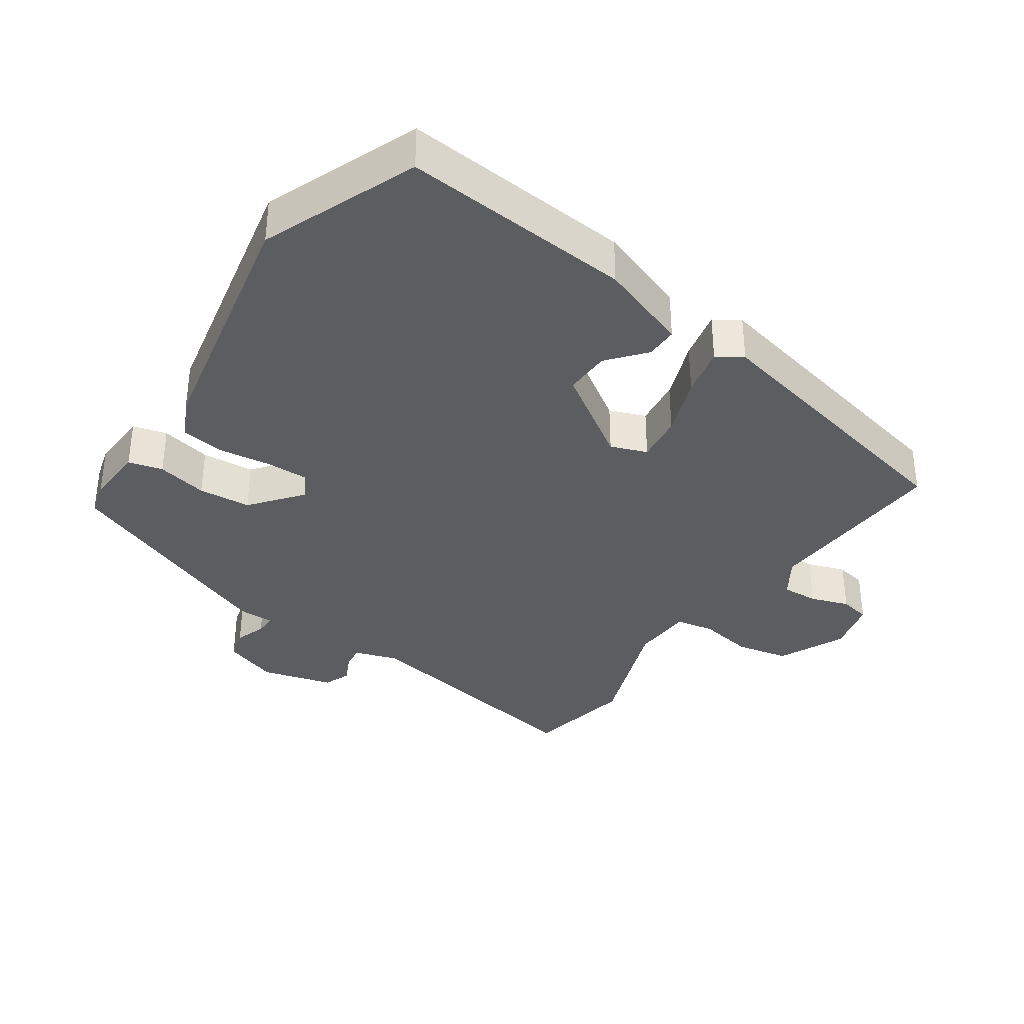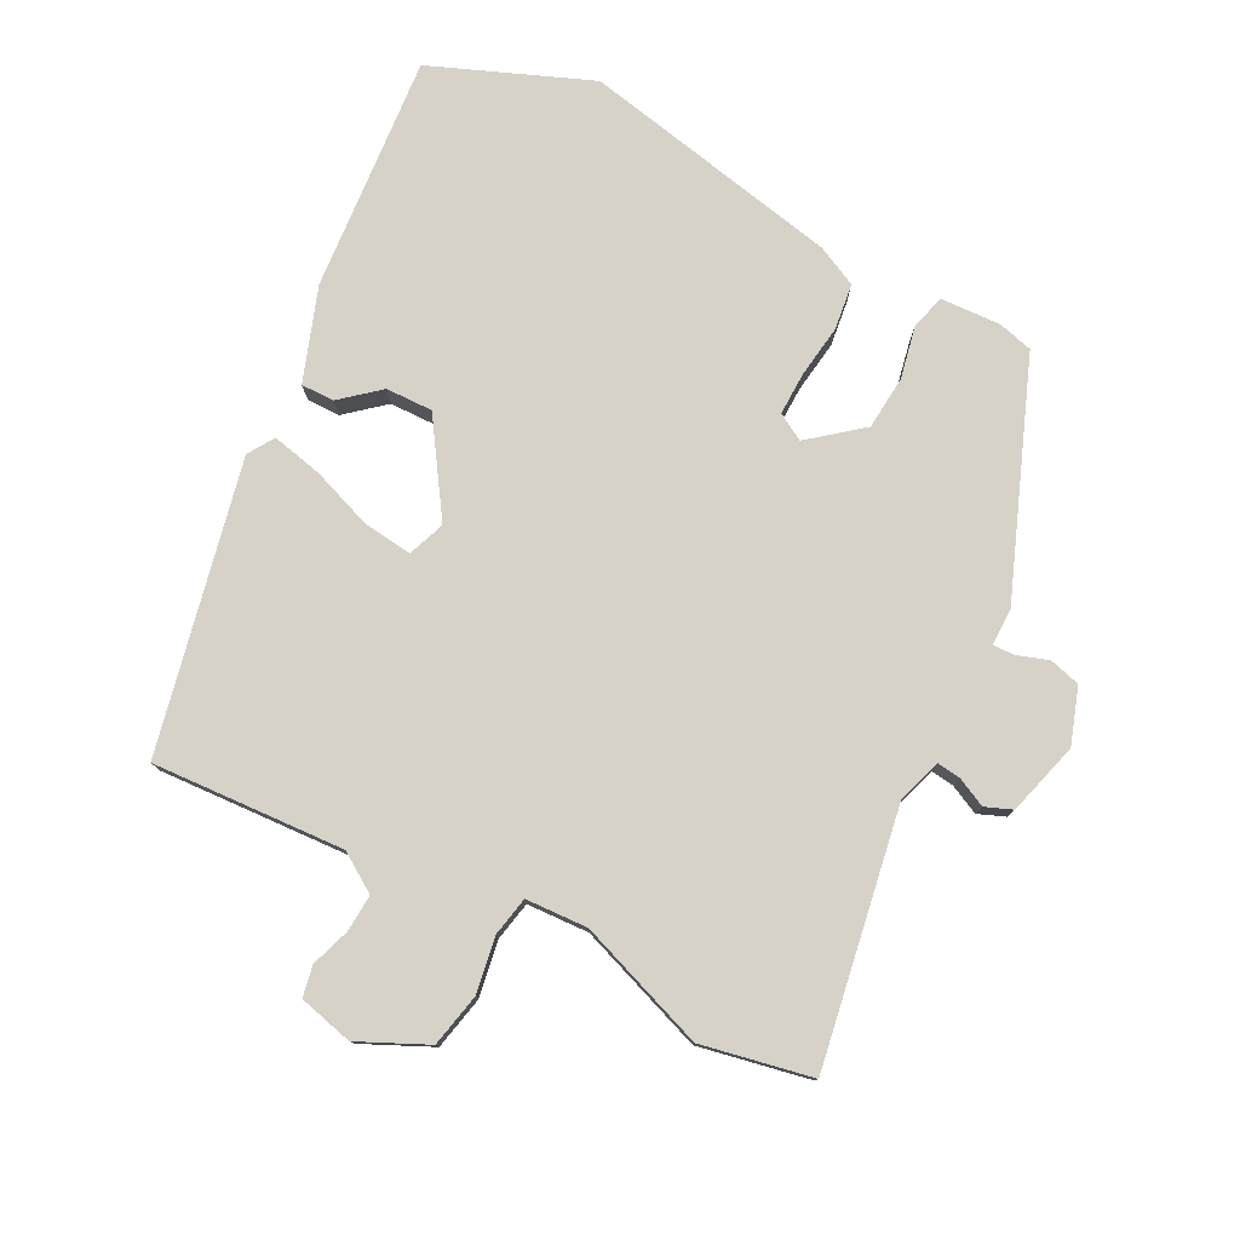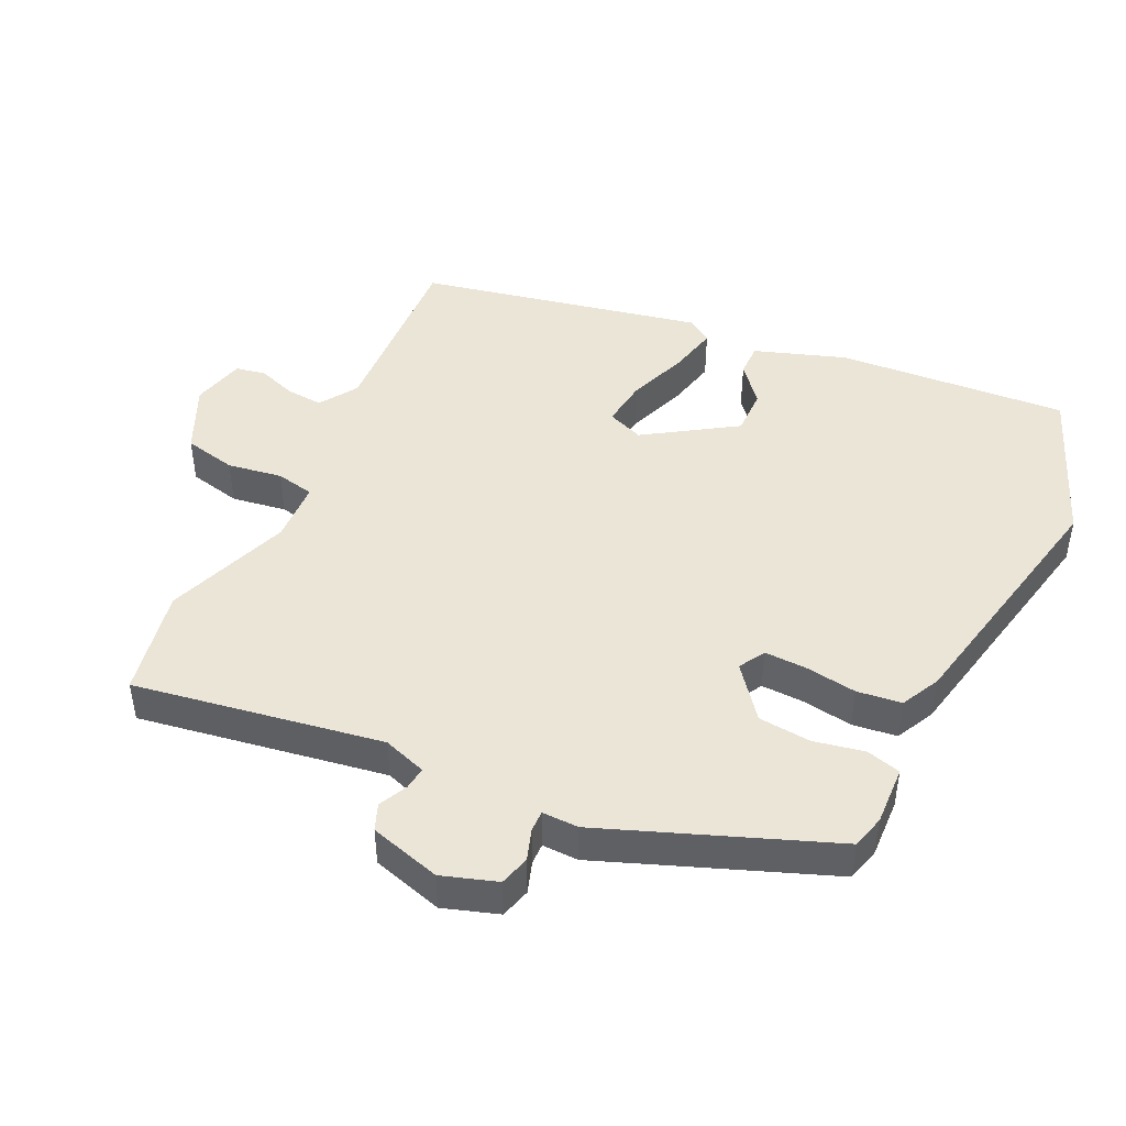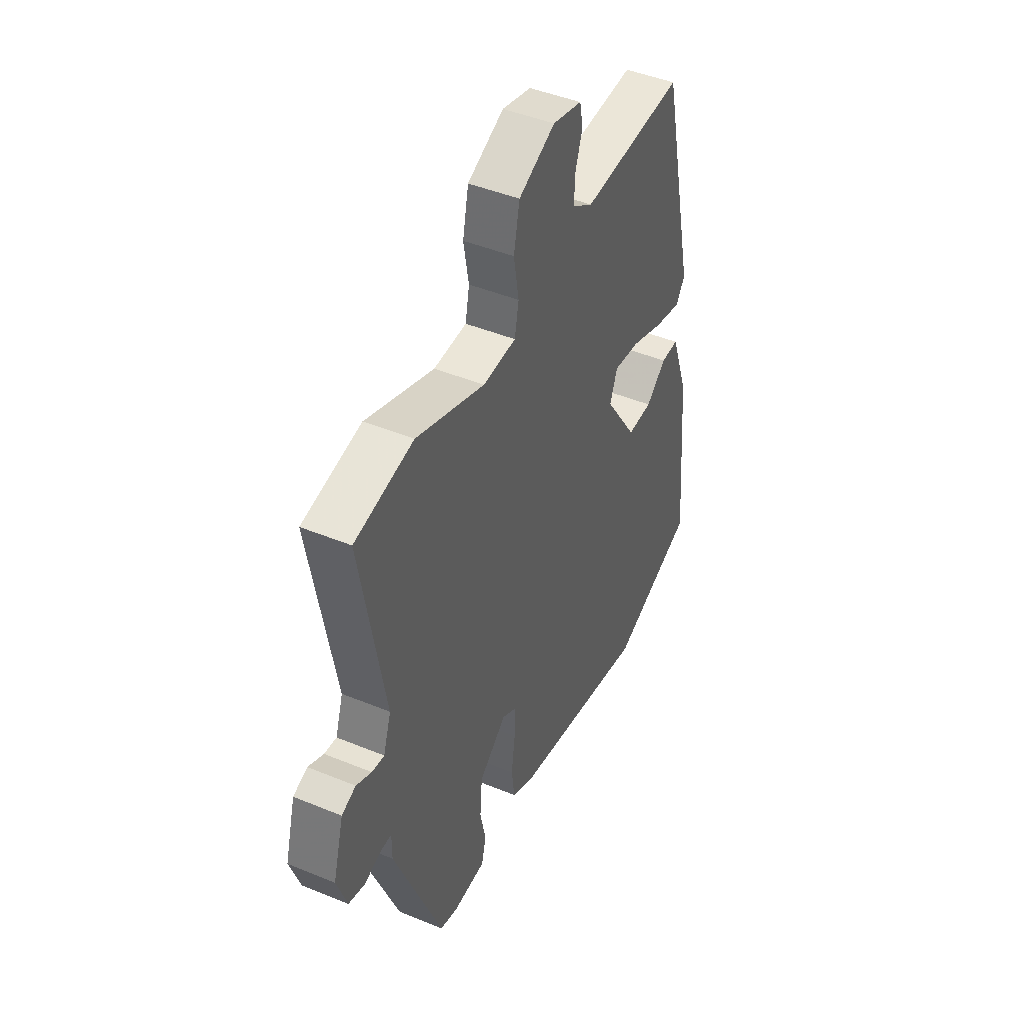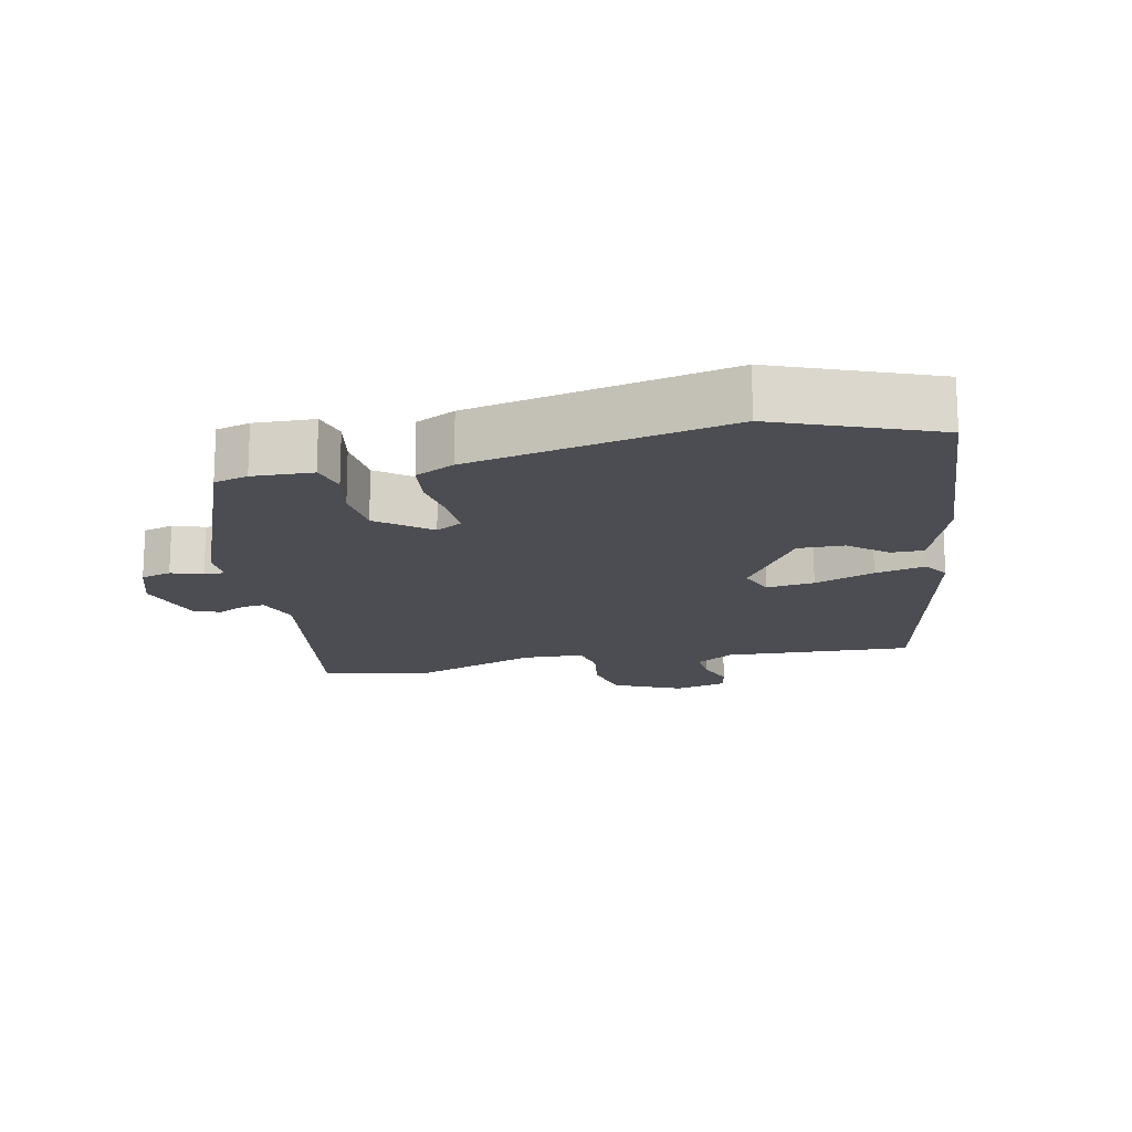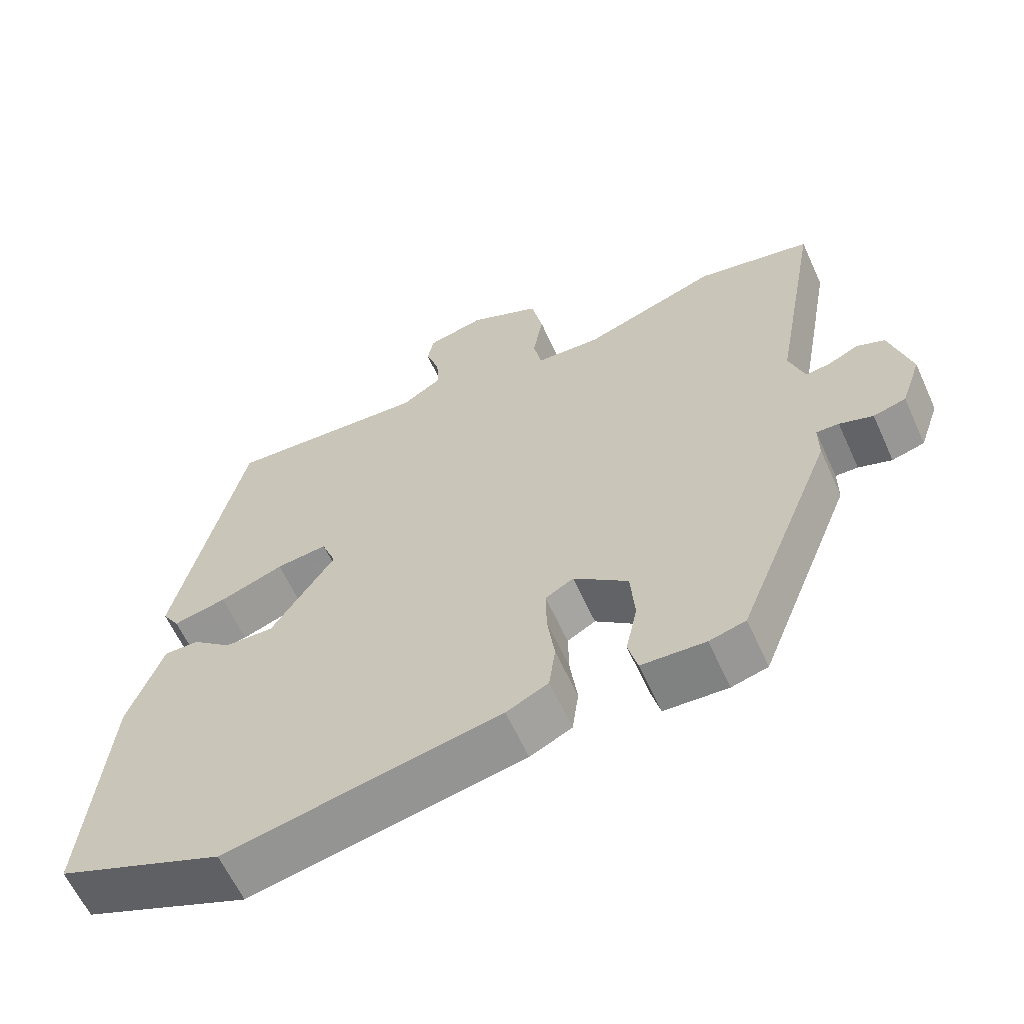
<metadata>
{"format":"obj","ext":"obj","renderer":"f3d","projection":"perspective","resolution":1024,"background":"white","views":[{"elev":-35.8,"azim":-124.0,"up":"+Y"},{"elev":78.2,"azim":27.7,"up":"+Y"},{"elev":45.7,"azim":116.2,"up":"+Y"},{"elev":45.1,"azim":115.5,"up":"+Z"},{"elev":-16.3,"azim":-167.0,"up":"+Y"},{"elev":-62.0,"azim":24.5,"up":"+Z"}]}
</metadata>
<code>
v -0.307 0.07 -0.579
v -0.536 0.07 -0.485
v -0.506 0.07 -0.143
v -0.458 0.07 -0.009
v -0.41 0.07 -0.01
v -0.355 0.07 -0.057
v -0.287 0.07 -0.059
v -0.199 0.07 0.073
v -0.219 0.07 0.127
v -0.29 0.07 0.119
v -0.379 0.07 0.087
v -0.453 0.07 0.071
v -0.477 0.07 0.109
v -0.383 0.07 0.528
v -0.104 0.07 0.51
v -0.048 0.07 0.546
v -0.051 0.07 0.6
v -0.07 0.07 0.657
v -0.061 0.07 0.702
v 0.018 0.07 0.721
v 0.117 0.07 0.674
v 0.133 0.07 0.596
v 0.119 0.07 0.515
v 0.13 0.07 0.458
v 0.22 0.07 0.453
v 0.407 0.07 0.519
v 0.567 0.07 0.486
v 0.501 0.07 0.119
v 0.522 0.07 0.054
v 0.556 0.07 0.058
v 0.598 0.07 0.078
v 0.637 0.07 0.062
v 0.666 0.07 -0.044
v 0.638 0.07 -0.125
v 0.593 0.07 -0.137
v 0.547 0.07 -0.121
v 0.516 0.07 -0.12
v 0.516 0.07 -0.174
v 0.383 0.07 -0.507
v 0.333 0.07 -0.52
v 0.245 0.07 -0.515
v 0.232 0.07 -0.464
v 0.248 0.07 -0.389
v 0.242 0.07 -0.311
v 0.167 0.07 -0.25
v 0.128 0.07 -0.272
v 0.129 0.07 -0.335
v 0.139 0.07 -0.411
v 0.13 0.07 -0.477
v 0.072 0.07 -0.505
v -0.307 0 -0.579
v -0.536 0 -0.485
v -0.506 0 -0.143
v -0.458 0 -0.009
v -0.41 0 -0.01
v -0.355 0 -0.057
v -0.287 0 -0.059
v -0.199 0 0.073
v -0.219 0 0.127
v -0.29 0 0.119
v -0.379 0 0.087
v -0.453 0 0.071
v -0.477 0 0.109
v -0.383 0 0.528
v -0.104 0 0.51
v -0.048 0 0.546
v -0.051 0 0.6
v -0.07 0 0.657
v -0.061 0 0.702
v 0.018 0 0.721
v 0.117 0 0.674
v 0.133 0 0.596
v 0.119 0 0.515
v 0.13 0 0.458
v 0.22 0 0.453
v 0.407 0 0.519
v 0.567 0 0.486
v 0.501 0 0.119
v 0.522 0 0.054
v 0.556 0 0.058
v 0.598 0 0.078
v 0.637 0 0.062
v 0.666 0 -0.044
v 0.638 0 -0.125
v 0.593 0 -0.137
v 0.547 0 -0.121
v 0.516 0 -0.12
v 0.516 0 -0.174
v 0.383 0 -0.507
v 0.333 0 -0.52
v 0.245 0 -0.515
v 0.232 0 -0.464
v 0.248 0 -0.389
v 0.242 0 -0.311
v 0.167 0 -0.25
v 0.128 0 -0.272
v 0.129 0 -0.335
v 0.139 0 -0.411
v 0.13 0 -0.477
v 0.072 0 -0.505
f 2 3 4
f 1 2 4
f 50 1 4
f 49 50 4
f 48 49 4
f 47 48 4
f 41 42 43
f 40 41 43
f 39 40 43
f 38 39 43
f 37 38 43
f 37 43 44
f 34 35 36
f 33 34 36
f 32 33 36
f 31 32 36
f 30 31 36
f 29 30 36 37
f 37 44 45
f 29 37 45
f 28 29 45
f 28 45 46
f 27 28 46
f 26 27 46
f 25 26 46
f 21 22 23
f 20 21 23
f 19 20 23
f 18 19 23
f 17 18 23
f 16 17 23 24
f 13 14 15
f 12 13 15
f 11 12 15
f 10 11 15
f 15 16 24
f 10 15 24
f 9 10 24
f 4 5 6
f 47 4 6
f 46 47 6 7
f 24 25 46
f 9 24 46
f 8 9 46
f 7 8 46
f 54 53 52
f 54 52 51
f 54 51 100
f 54 100 99
f 54 99 98
f 54 98 97
f 93 92 91
f 93 91 90
f 93 90 89
f 93 89 88
f 93 88 87
f 94 93 87
f 86 85 84
f 86 84 83
f 86 83 82
f 86 82 81
f 86 81 80
f 87 86 80 79
f 95 94 87
f 95 87 79
f 95 79 78
f 96 95 78
f 96 78 77
f 96 77 76
f 96 76 75
f 73 72 71
f 73 71 70
f 73 70 69
f 73 69 68
f 73 68 67
f 74 73 67 66
f 65 64 63
f 65 63 62
f 65 62 61
f 65 61 60
f 74 66 65
f 74 65 60
f 74 60 59
f 56 55 54
f 56 54 97
f 57 56 97 96
f 96 75 74
f 96 74 59
f 96 59 58
f 96 58 57
f 1 51 52 2
f 2 52 53 3
f 3 53 54 4
f 4 54 55 5
f 5 55 56 6
f 6 56 57 7
f 7 57 58 8
f 8 58 59 9
f 9 59 60 10
f 10 60 61 11
f 11 61 62 12
f 12 62 63 13
f 13 63 64 14
f 14 64 65 15
f 15 65 66 16
f 16 66 67 17
f 17 67 68 18
f 18 68 69 19
f 19 69 70 20
f 20 70 71 21
f 21 71 72 22
f 22 72 73 23
f 23 73 74 24
f 24 74 75 25
f 25 75 76 26
f 26 76 77 27
f 27 77 78 28
f 28 78 79 29
f 29 79 80 30
f 30 80 81 31
f 31 81 82 32
f 32 82 83 33
f 33 83 84 34
f 34 84 85 35
f 35 85 86 36
f 36 86 87 37
f 37 87 88 38
f 38 88 89 39
f 39 89 90 40
f 40 90 91 41
f 41 91 92 42
f 42 92 93 43
f 43 93 94 44
f 44 94 95 45
f 45 95 96 46
f 46 96 97 47
f 47 97 98 48
f 48 98 99 49
f 49 99 100 50
f 50 100 51 1

</code>
